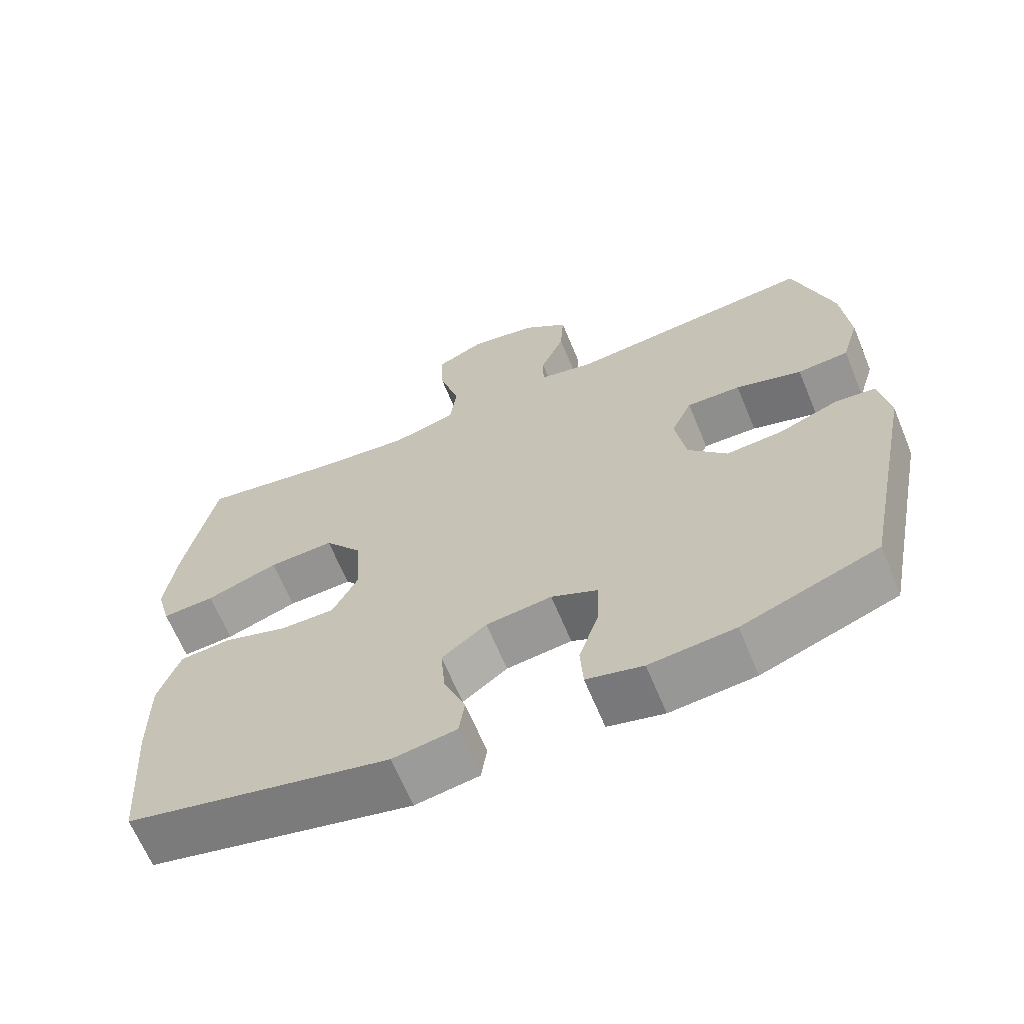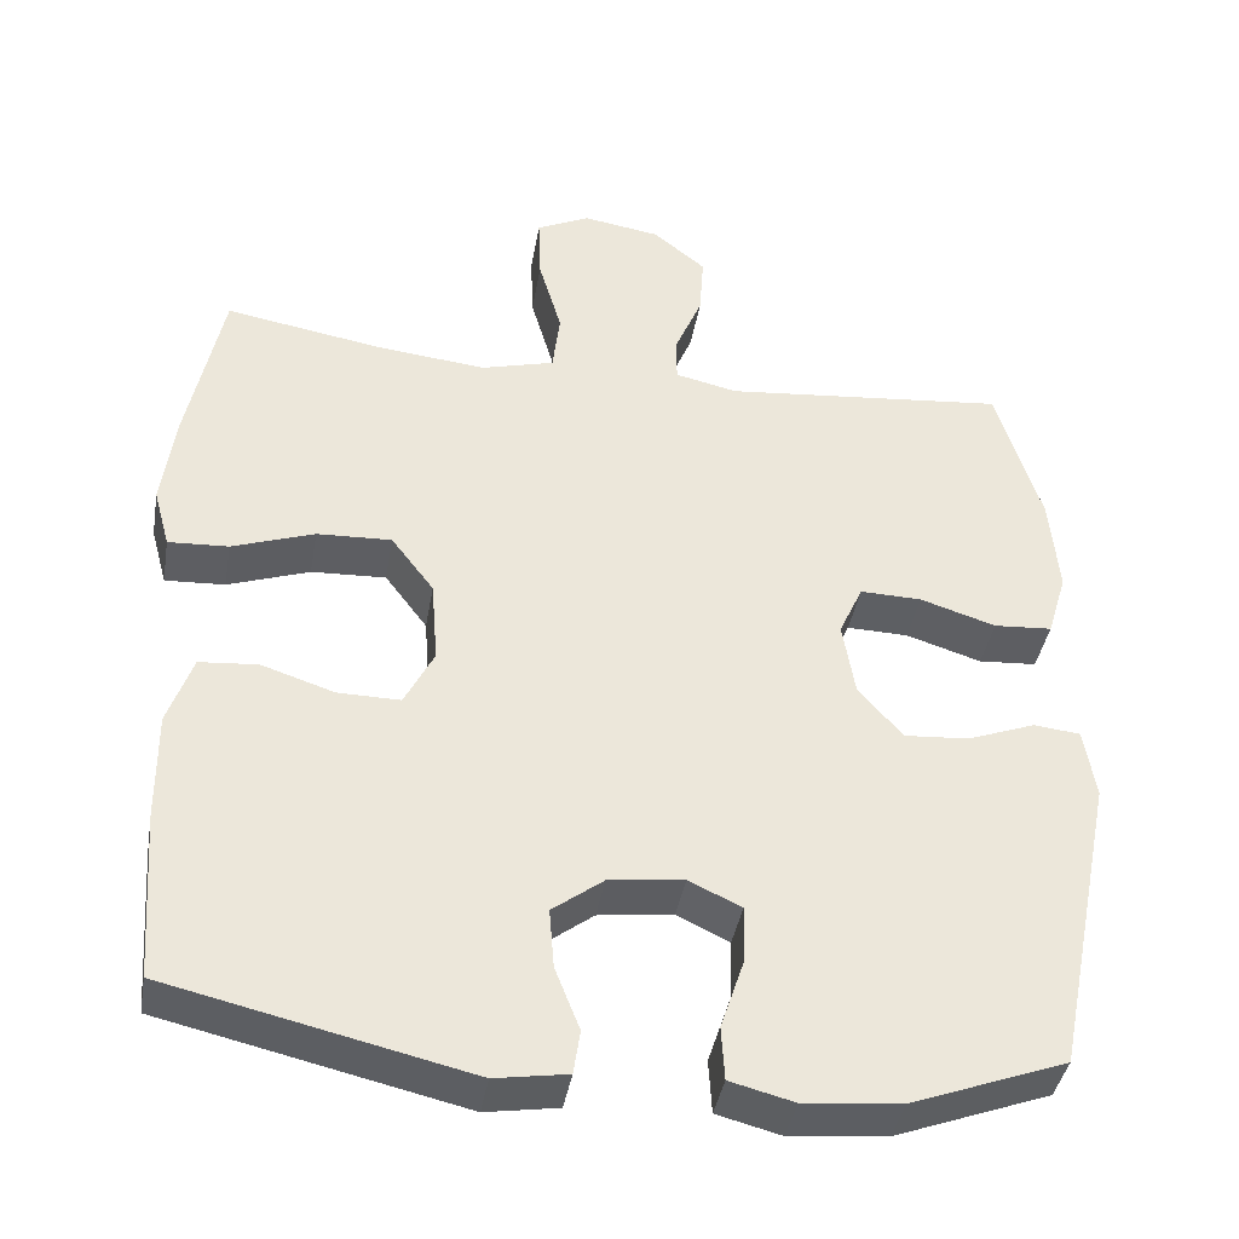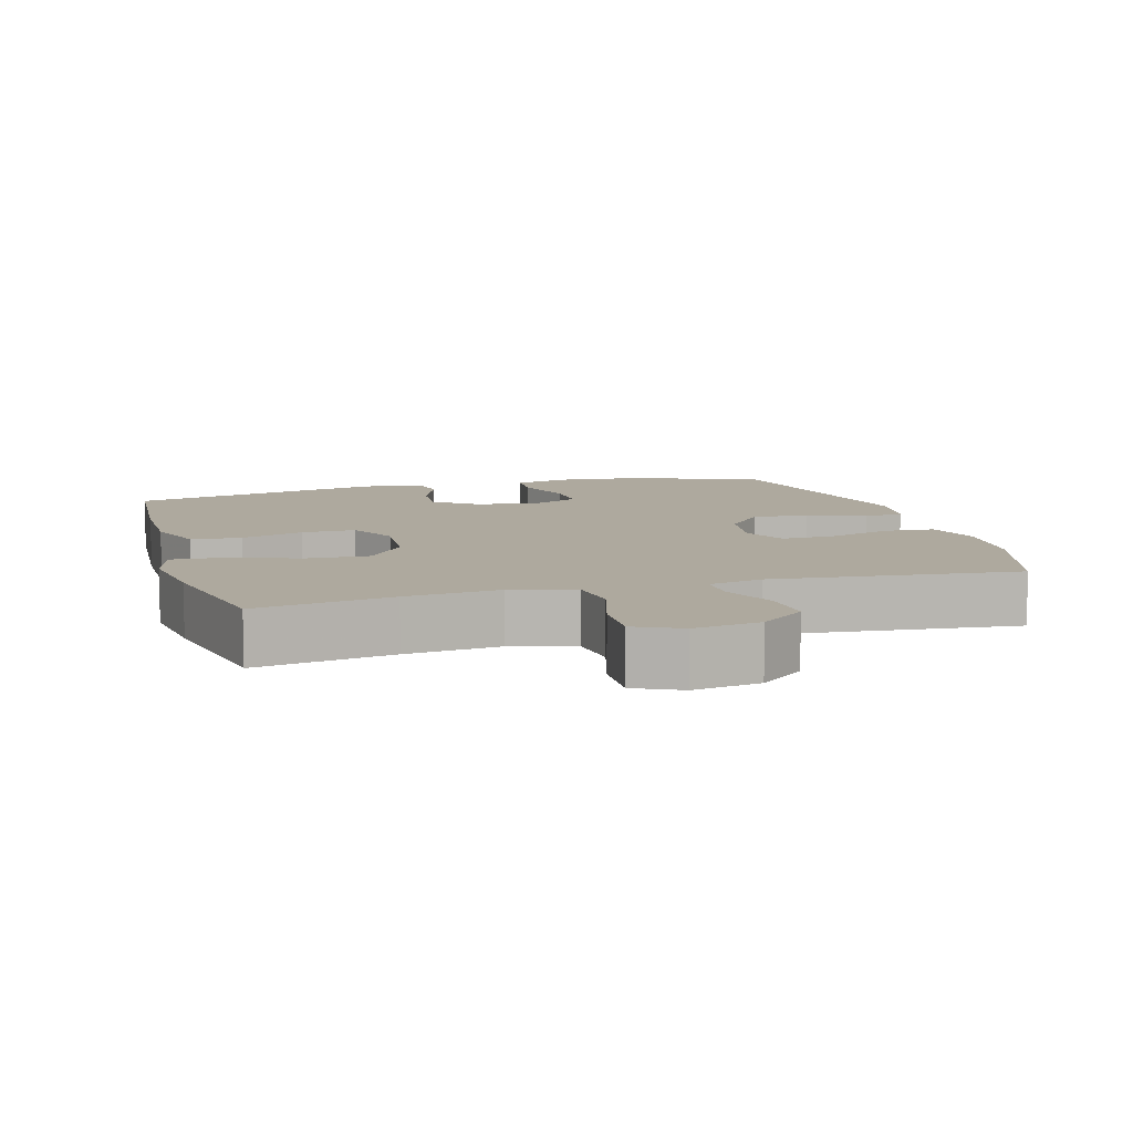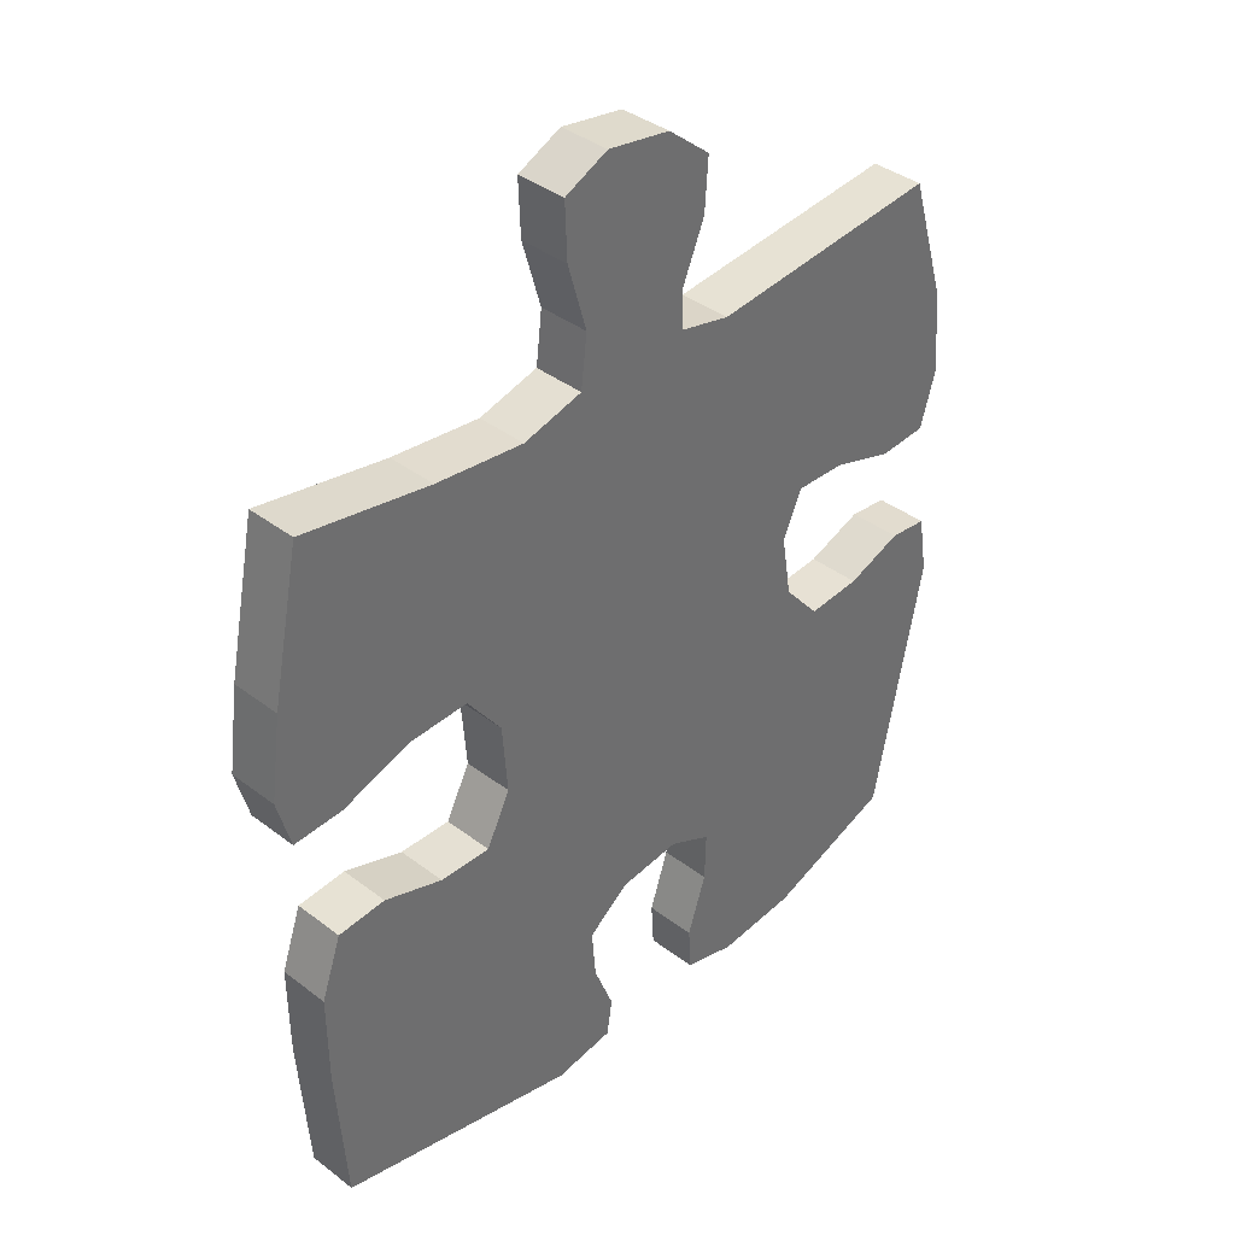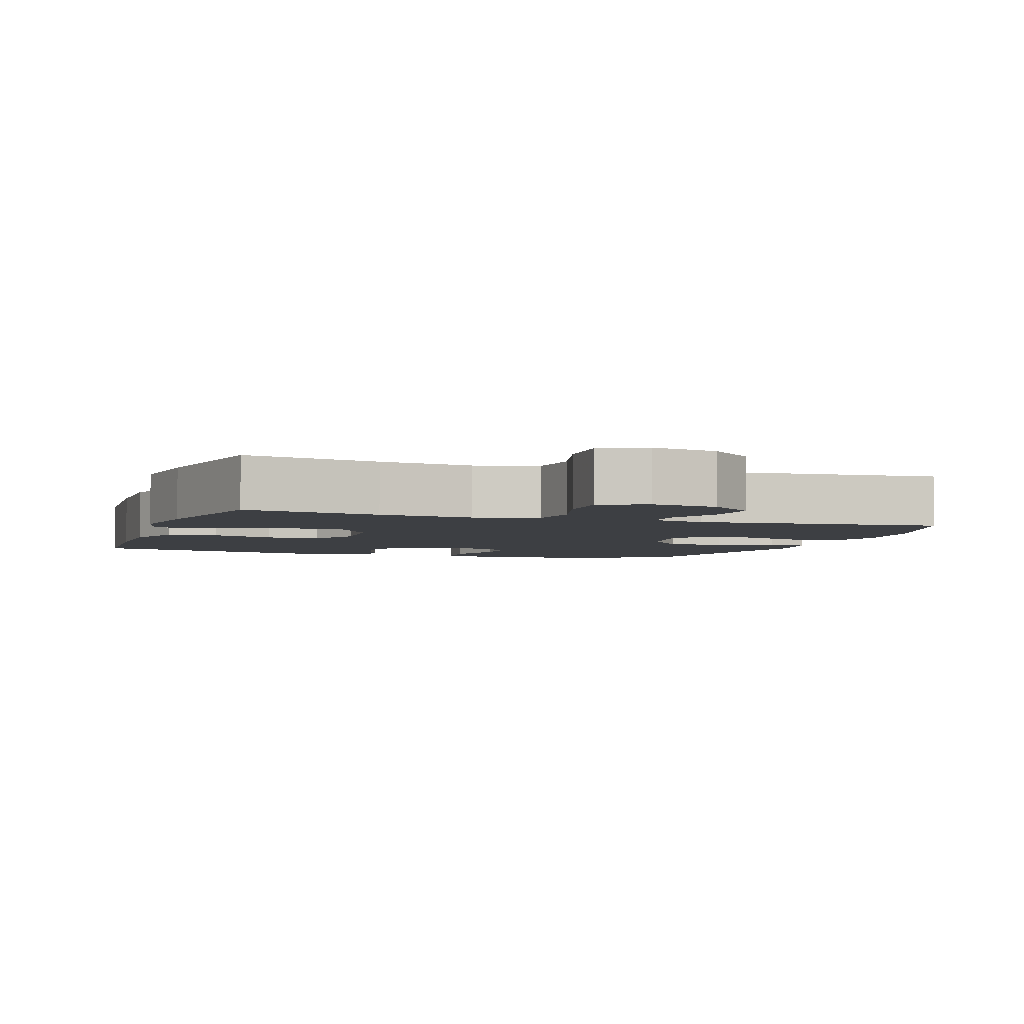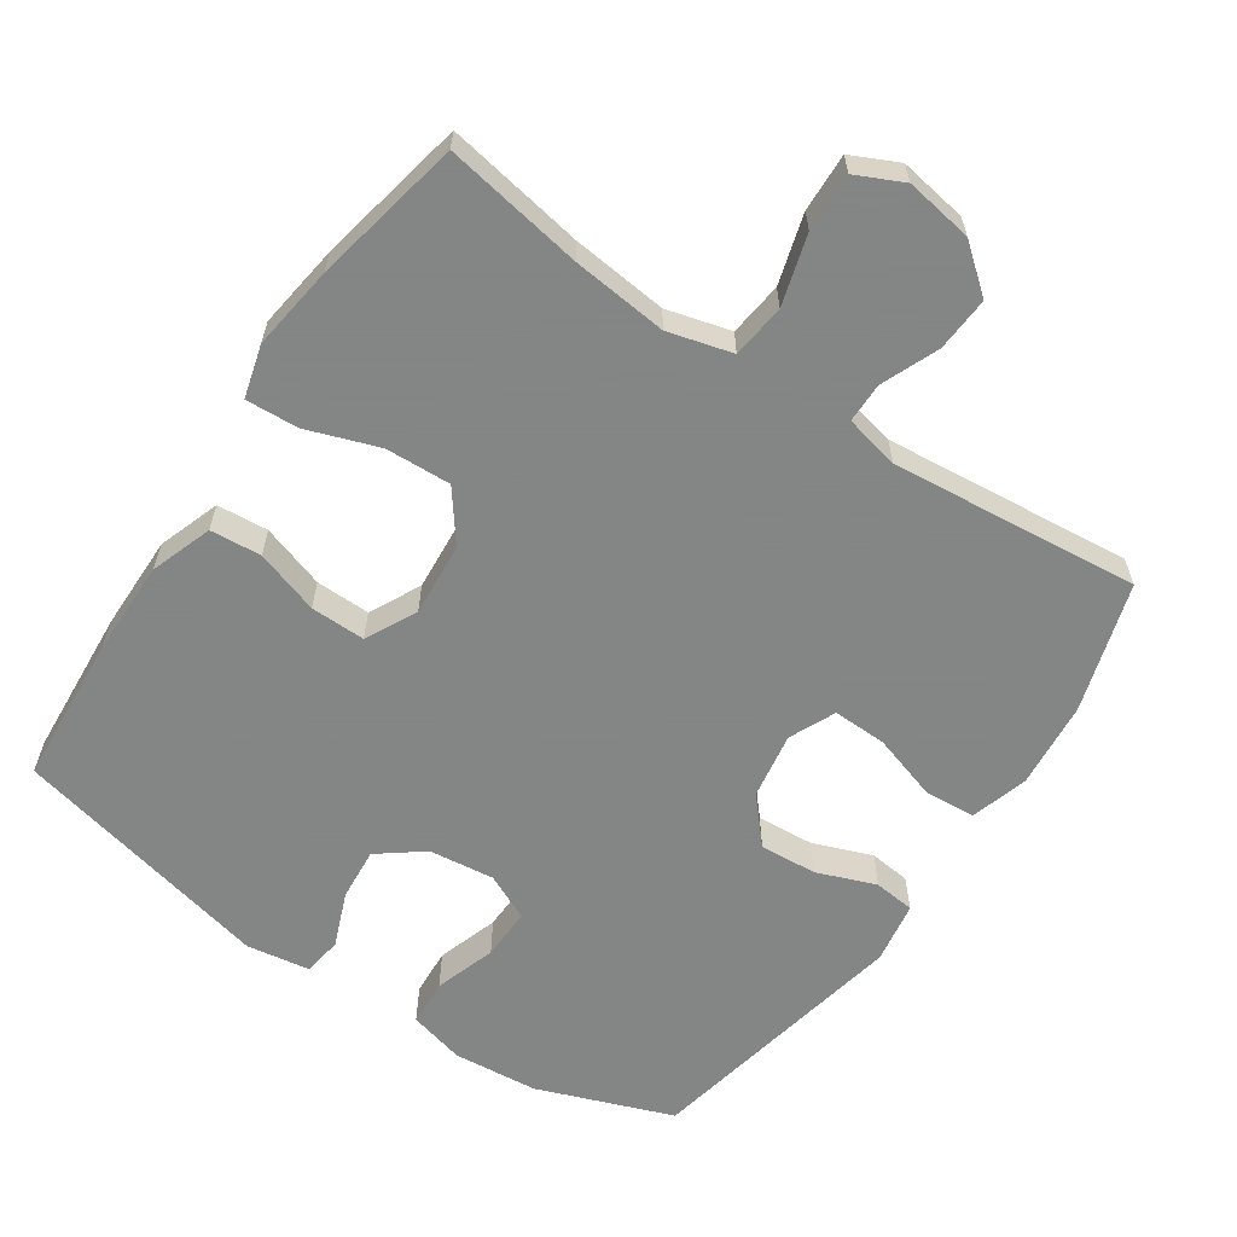
<metadata>
{"format":"obj","ext":"obj","renderer":"f3d","projection":"perspective","resolution":1024,"background":"white","views":[{"elev":-65.7,"azim":22.5,"up":"+Z"},{"elev":-40.1,"azim":-9.7,"up":"+Z"},{"elev":9.0,"azim":-16.0,"up":"+Y"},{"elev":38.3,"azim":-46.0,"up":"+Z"},{"elev":-3.9,"azim":-19.1,"up":"+Y"},{"elev":-61.6,"azim":-34.0,"up":"+Y"}]}
</metadata>
<code>
v -0.5 0.07 -0.5
v -0.515 0.07 -0.292
v -0.516 0.07 -0.16
v -0.486 0.07 -0.074
v -0.415 0.07 -0.068
v -0.326 0.07 -0.097
v -0.25 0.07 -0.098
v -0.214 0.07 -0.027
v -0.222 0.07 0.075
v -0.274 0.07 0.144
v -0.365 0.07 0.14
v -0.465 0.07 0.105
v -0.538 0.07 0.101
v -0.558 0.07 0.174
v -0.542 0.07 0.292
v -0.5 0.07 0.5
v -0.307 0.07 0.467
v -0.174 0.07 0.453
v -0.085 0.07 0.477
v -0.076 0.07 0.552
v -0.104 0.07 0.649
v -0.107 0.07 0.73
v -0.042 0.07 0.761
v 0.052 0.07 0.746
v 0.116 0.07 0.694
v 0.111 0.07 0.618
v 0.078 0.07 0.539
v 0.078 0.07 0.483
v 0.154 0.07 0.466
v 0.5 0.07 0.5
v 0.554 0.07 0.321
v 0.565 0.07 0.2
v 0.541 0.07 0.12
v 0.47 0.07 0.115
v 0.378 0.07 0.144
v 0.303 0.07 0.146
v 0.274 0.07 0.082
v 0.289 0.07 -0.01
v 0.343 0.07 -0.072
v 0.422 0.07 -0.066
v 0.504 0.07 -0.035
v 0.561 0.07 -0.041
v 0.575 0.07 -0.127
v 0.5 0.07 -0.5
v 0.312 0.07 -0.57
v 0.194 0.07 -0.581
v 0.116 0.07 -0.561
v 0.112 0.07 -0.496
v 0.14 0.07 -0.411
v 0.142 0.07 -0.339
v 0.078 0.07 -0.309
v -0.013 0.07 -0.32
v -0.075 0.07 -0.367
v -0.069 0.07 -0.44
v -0.039 0.07 -0.516
v -0.047 0.07 -0.57
v -0.135 0.07 -0.584
v -0.5 0 -0.5
v -0.515 0 -0.292
v -0.516 0 -0.16
v -0.486 0 -0.074
v -0.415 0 -0.068
v -0.326 0 -0.097
v -0.25 0 -0.098
v -0.214 0 -0.027
v -0.222 0 0.075
v -0.274 0 0.144
v -0.365 0 0.14
v -0.465 0 0.105
v -0.538 0 0.101
v -0.558 0 0.174
v -0.542 0 0.292
v -0.5 0 0.5
v -0.307 0 0.467
v -0.174 0 0.453
v -0.085 0 0.477
v -0.076 0 0.552
v -0.104 0 0.649
v -0.107 0 0.73
v -0.042 0 0.761
v 0.052 0 0.746
v 0.116 0 0.694
v 0.111 0 0.618
v 0.078 0 0.539
v 0.078 0 0.483
v 0.154 0 0.466
v 0.5 0 0.5
v 0.554 0 0.321
v 0.565 0 0.2
v 0.541 0 0.12
v 0.47 0 0.115
v 0.378 0 0.144
v 0.303 0 0.146
v 0.274 0 0.082
v 0.289 0 -0.01
v 0.343 0 -0.072
v 0.422 0 -0.066
v 0.504 0 -0.035
v 0.561 0 -0.041
v 0.575 0 -0.127
v 0.5 0 -0.5
v 0.312 0 -0.57
v 0.194 0 -0.581
v 0.116 0 -0.561
v 0.112 0 -0.496
v 0.14 0 -0.411
v 0.142 0 -0.339
v 0.078 0 -0.309
v -0.013 0 -0.32
v -0.075 0 -0.367
v -0.069 0 -0.44
v -0.039 0 -0.516
v -0.047 0 -0.57
v -0.135 0 -0.584
f 54 55 56 57
f 53 54 57 1
f 52 53 1 2
f 51 52 2 3
f 46 47 48 49
f 46 49 50
f 45 46 50
f 44 45 50
f 43 44 50 51
f 40 41 42 43
f 39 40 43 51
f 32 33 34 35
f 32 35 36
f 29 30 31 32
f 28 29 32 36
f 24 25 26 27
f 24 27 28
f 23 24 28
f 20 21 22 23
f 19 20 23 28
f 18 19 28 36
f 14 15 16 17
f 11 12 13 14
f 10 11 14 17
f 9 10 17 18
f 3 4 5 6
f 3 6 7
f 38 39 51 3
f 9 18 36 37
f 8 9 37 38
f 7 8 38
f 3 7 38
f 114 113 112 111
f 58 114 111 110
f 59 58 110 109
f 60 59 109 108
f 106 105 104 103
f 107 106 103
f 107 103 102
f 107 102 101
f 108 107 101 100
f 100 99 98 97
f 108 100 97 96
f 92 91 90 89
f 93 92 89
f 89 88 87 86
f 93 89 86 85
f 84 83 82 81
f 85 84 81
f 85 81 80
f 80 79 78 77
f 85 80 77 76
f 93 85 76 75
f 74 73 72 71
f 71 70 69 68
f 74 71 68 67
f 75 74 67 66
f 63 62 61 60
f 64 63 60
f 60 108 96 95
f 94 93 75 66
f 95 94 66 65
f 95 65 64
f 95 64 60
f 1 58 59 2
f 2 59 60 3
f 3 60 61 4
f 4 61 62 5
f 5 62 63 6
f 6 63 64 7
f 7 64 65 8
f 8 65 66 9
f 9 66 67 10
f 10 67 68 11
f 11 68 69 12
f 12 69 70 13
f 13 70 71 14
f 14 71 72 15
f 15 72 73 16
f 16 73 74 17
f 17 74 75 18
f 18 75 76 19
f 19 76 77 20
f 20 77 78 21
f 21 78 79 22
f 22 79 80 23
f 23 80 81 24
f 24 81 82 25
f 25 82 83 26
f 26 83 84 27
f 27 84 85 28
f 28 85 86 29
f 29 86 87 30
f 30 87 88 31
f 31 88 89 32
f 32 89 90 33
f 33 90 91 34
f 34 91 92 35
f 35 92 93 36
f 36 93 94 37
f 37 94 95 38
f 38 95 96 39
f 39 96 97 40
f 40 97 98 41
f 41 98 99 42
f 42 99 100 43
f 43 100 101 44
f 44 101 102 45
f 45 102 103 46
f 46 103 104 47
f 47 104 105 48
f 48 105 106 49
f 49 106 107 50
f 50 107 108 51
f 51 108 109 52
f 52 109 110 53
f 53 110 111 54
f 54 111 112 55
f 55 112 113 56
f 56 113 114 57
f 57 114 58 1

</code>
